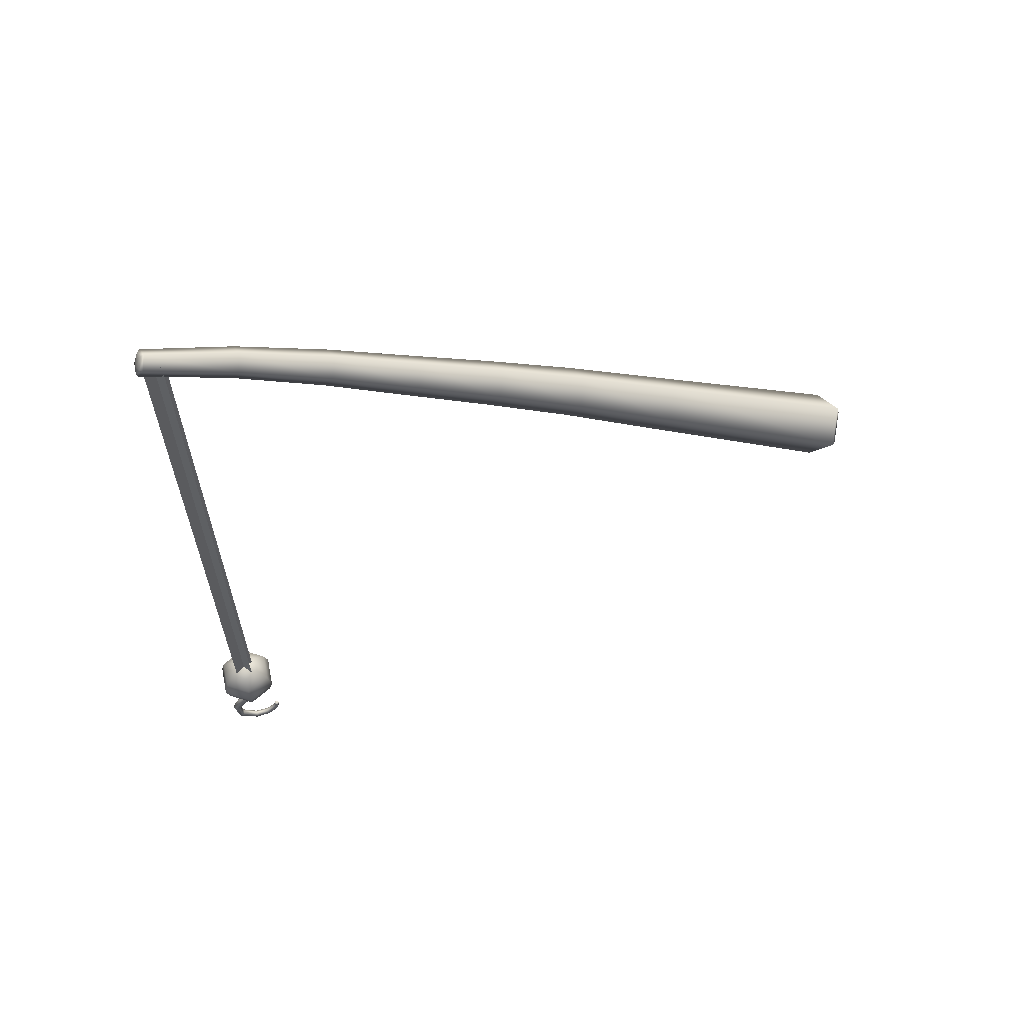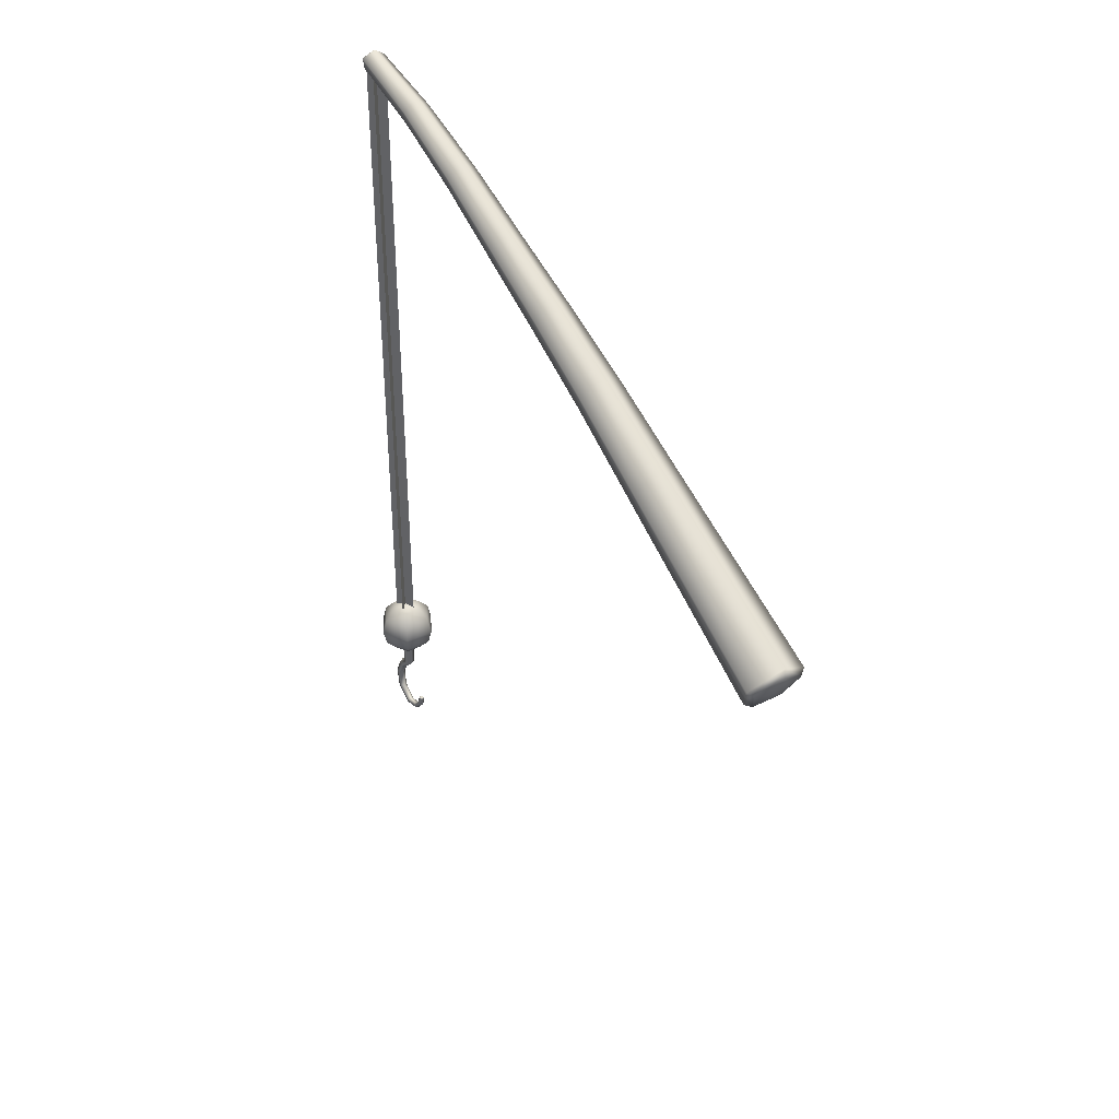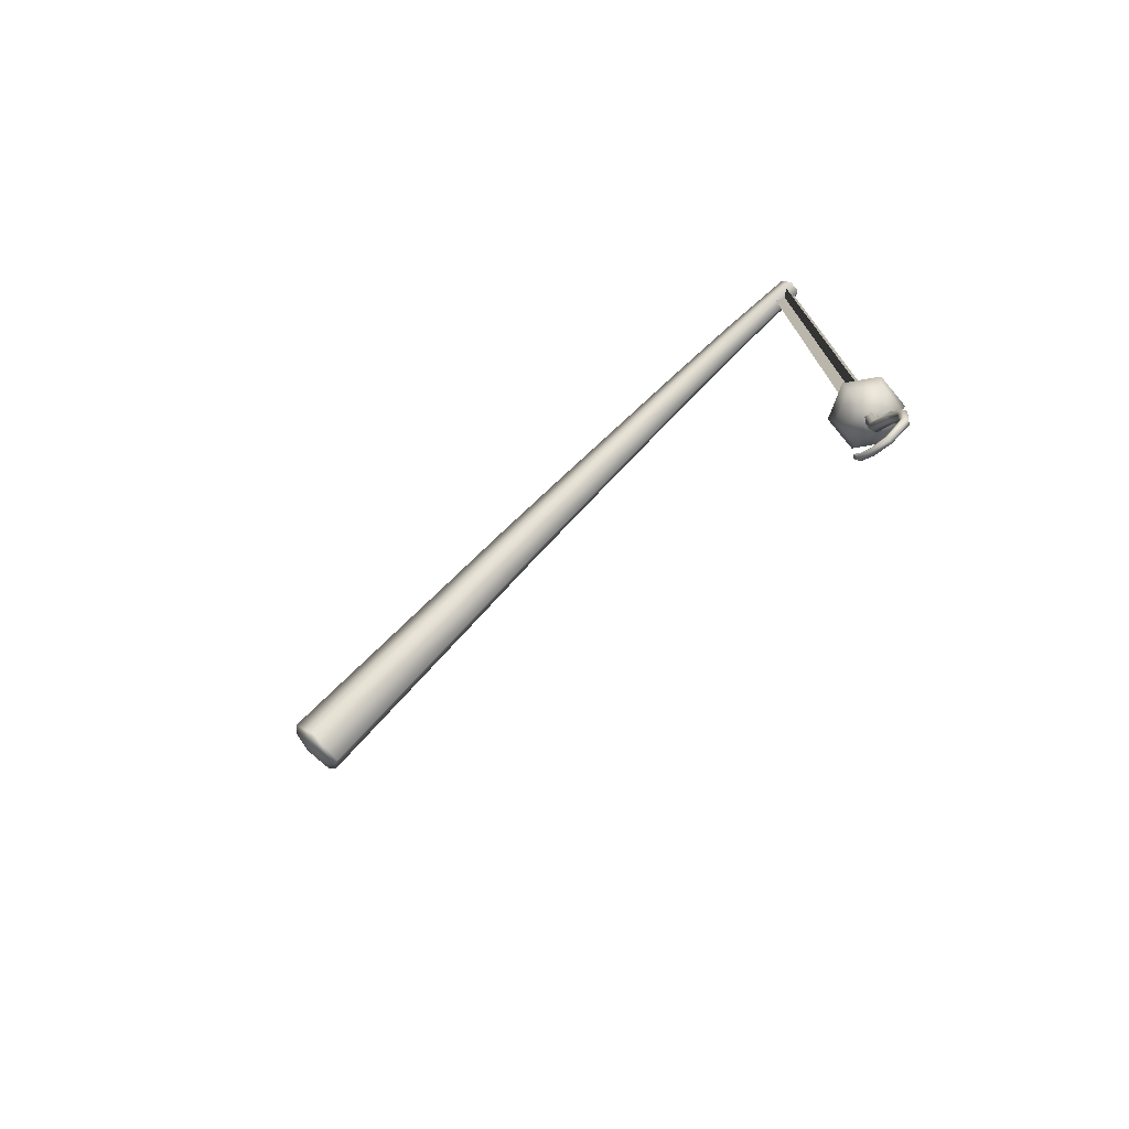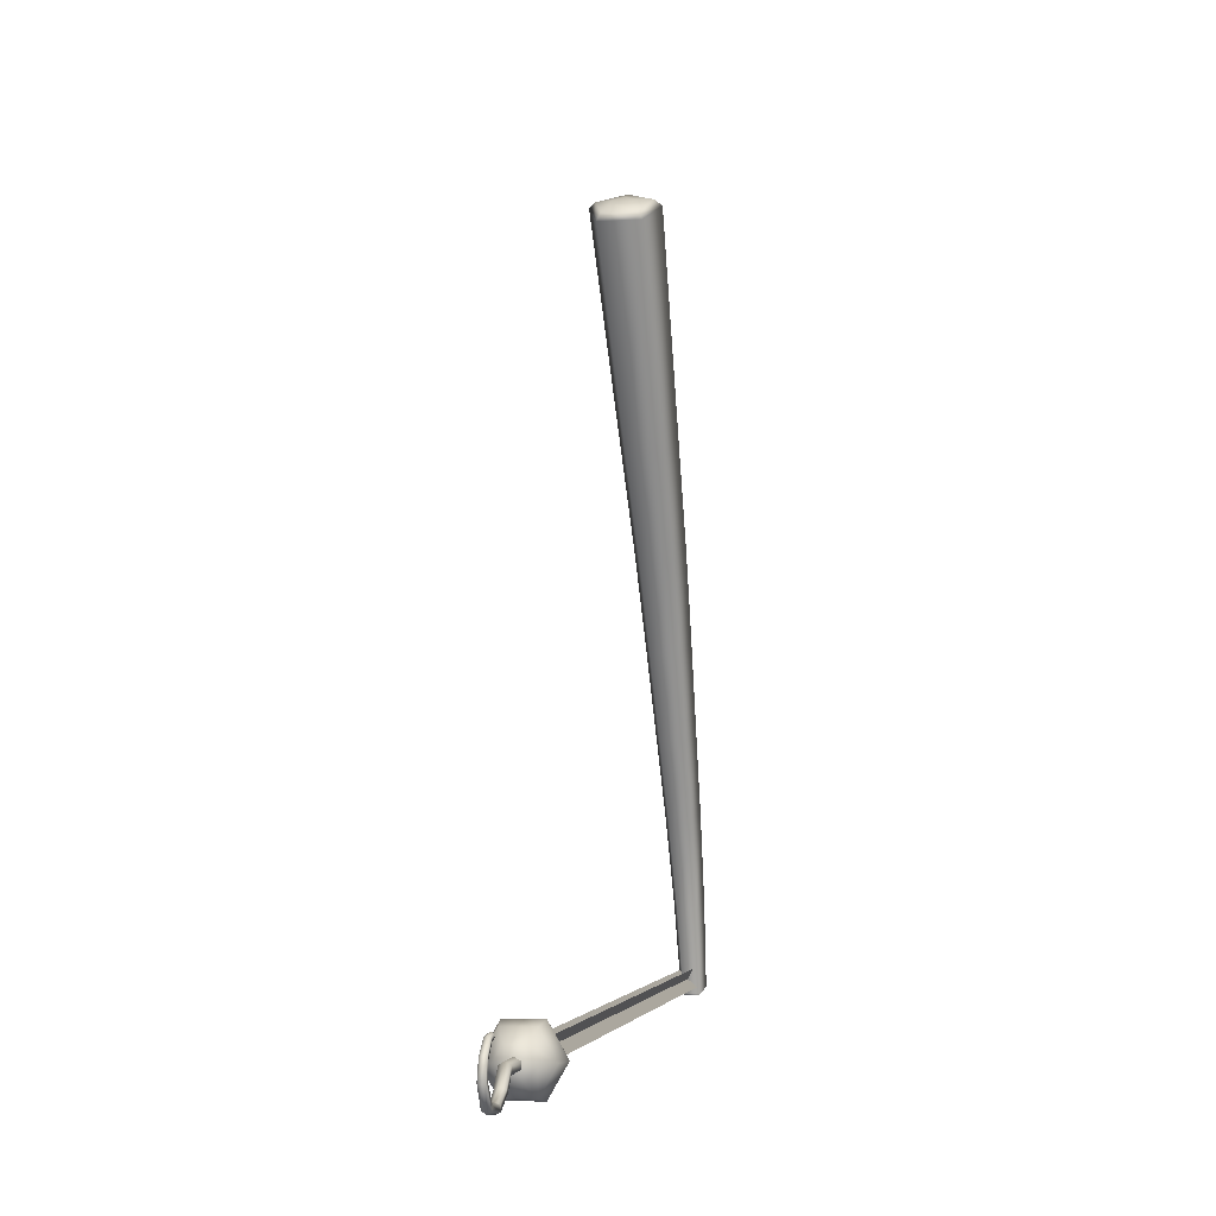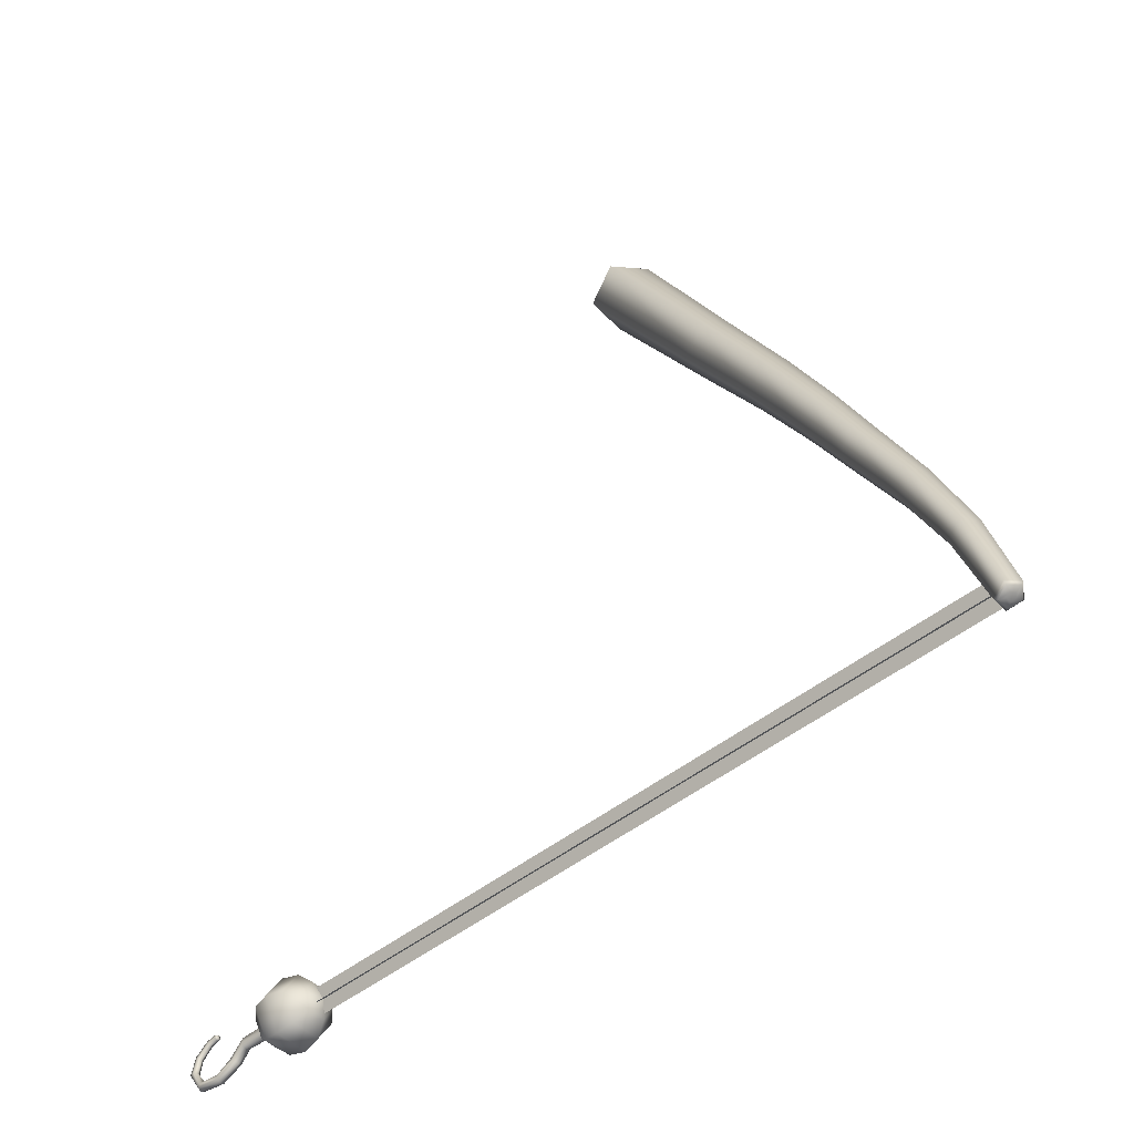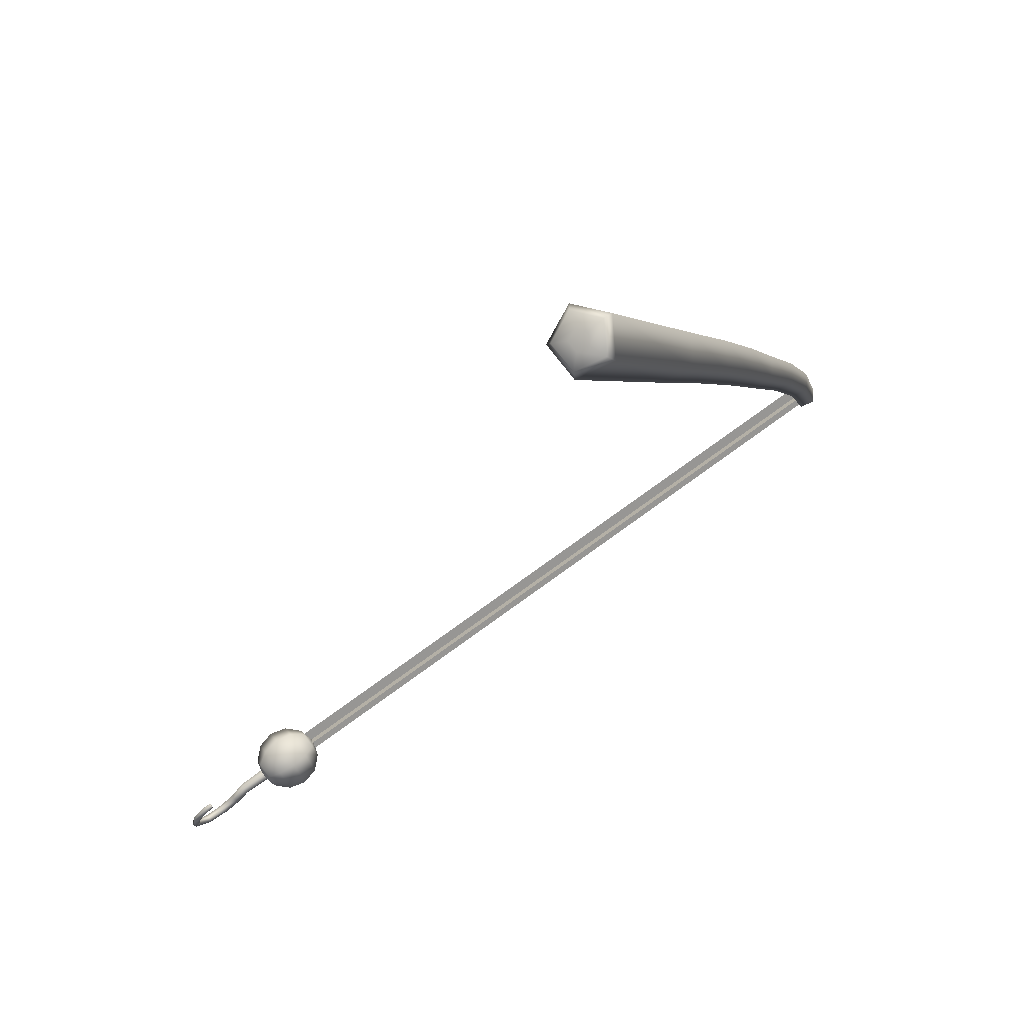
<metadata>
{"format":"obj","ext":"obj","renderer":"f3d","projection":"perspective","resolution":1024,"background":"white","views":[{"elev":61.9,"azim":-101.7,"up":"+Y"},{"elev":36.5,"azim":-33.4,"up":"+Y"},{"elev":-75.0,"azim":130.0,"up":"+Y"},{"elev":-3.3,"azim":11.2,"up":"+Z"},{"elev":-48.7,"azim":131.7,"up":"+Z"},{"elev":73.1,"azim":53.8,"up":"+Z"}]}
</metadata>
<code>
g default
v -5.135 0.3985 -0.8009
v -5.118 0.3879 -0.8063
v -5.124 0.3704 -0.8154
v -5.145 0.3702 -0.8156
v -5.152 0.3876 -0.8066
v -5.135 0.4306 -0.8615
v -5.12 0.4211 -0.8663
v -5.125 0.4055 -0.8745
v -5.143 0.4053 -0.8746
v -5.149 0.4208 -0.8666
v -5.134 0.4564 -0.9132
v -5.121 0.4477 -0.9178
v -5.126 0.4336 -0.9252
v -5.143 0.4336 -0.9252
v -5.148 0.4477 -0.9178
v -5.134 0.4797 -0.9633
v -5.122 0.4719 -0.9673
v -5.127 0.4592 -0.9736
v -5.142 0.4592 -0.9736
v -5.147 0.4719 -0.9673
v -5.134 0.5037 -1.014
v -5.124 0.4968 -1.018
v -5.128 0.4857 -1.023
v -5.141 0.4857 -1.023
v -5.145 0.4968 -1.018
v -5.134 0.5251 -1.068
v -5.125 0.5191 -1.071
v -5.129 0.5093 -1.075
v -5.14 0.5093 -1.075
v -5.144 0.5191 -1.071
v -5.136 0.3363 -0.682
v -5.136 0.3306 -0.6806
v -5.136 0.3207 -0.6841
v -5.116 0.3238 -0.6888
v -5.12 0.3206 -0.686
v -5.13 0.3169 -0.6862
v -5.123 0.303 -0.7003
v -5.126 0.304 -0.6952
v -5.132 0.3104 -0.6898
v -5.148 0.3027 -0.7005
v -5.145 0.3038 -0.6953
v -5.139 0.3104 -0.6898
v -5.156 0.3233 -0.6892
v -5.152 0.3203 -0.6863
v -5.142 0.3167 -0.6863
v -5.134 0.5396 -1.121
v -5.134 0.5385 -1.123
v -5.134 0.535 -1.125
v -5.132 0.5335 -1.126
v -5.128 0.5344 -1.125
v -5.127 0.5344 -1.123
v -5.133 0.5308 -1.127
v -5.131 0.5278 -1.128
v -5.13 0.5261 -1.127
v -5.139 0.5261 -1.127
v -5.138 0.5278 -1.128
v -5.136 0.5308 -1.127
v -5.137 0.5335 -1.126
v -5.141 0.5344 -1.125
v -5.142 0.5344 -1.123
v -5.135 0.06797 -1.113
v -5.139 0.06796 -1.115
v -5.139 0.06793 -1.119
v -5.135 0.06792 -1.121
v -5.132 0.06793 -1.119
v -5.132 0.06796 -1.115
v -5.135 0.04487 -1.114
v -5.138 0.04485 -1.116
v -5.138 0.0448 -1.119
v -5.135 0.04477 -1.121
v -5.132 0.0448 -1.119
v -5.132 0.04485 -1.116
v -5.135 0.03525 -1.124
v -5.138 0.03653 -1.125
v -5.138 0.03909 -1.127
v -5.135 0.04037 -1.128
v -5.132 0.03909 -1.127
v -5.132 0.03653 -1.125
v -5.135 0.02622 -1.129
v -5.138 0.02655 -1.13
v -5.138 0.02721 -1.133
v -5.135 0.02754 -1.134
v -5.133 0.02721 -1.133
v -5.133 0.02655 -1.13
v -5.135 0.01448 -1.127
v -5.137 0.01381 -1.129
v -5.137 0.01247 -1.131
v -5.135 0.01179 -1.132
v -5.133 0.01247 -1.131
v -5.133 0.01381 -1.129
v -5.135 0.007654 -1.118
v -5.137 0.006457 -1.118
v -5.137 0.004063 -1.119
v -5.135 0.002866 -1.119
v -5.133 0.004063 -1.119
v -5.133 0.006457 -1.118
v -5.135 0.009102 -1.11
v -5.137 0.008162 -1.109
v -5.137 0.006283 -1.108
v -5.135 0.005343 -1.107
v -5.133 0.006283 -1.108
v -5.133 0.008162 -1.109
v -5.135 0.01539 -1.103
v -5.137 0.01499 -1.103
v -5.137 0.01417 -1.101
v -5.135 0.01376 -1.1
v -5.133 0.01417 -1.101
v -5.133 0.01499 -1.103
v -5.135 0.01994 -1.103
v -5.135 0.02054 -1.102
v -5.135 0.02073 -1.101
v -5.137 0.01985 -1.102
v -5.137 0.02047 -1.101
v -5.136 0.0207 -1.101
v -5.136 0.02063 -1.1
v -5.136 0.02033 -1.1
v -5.137 0.01966 -1.1
v -5.135 0.01956 -1.099
v -5.135 0.02026 -1.099
v -5.135 0.02061 -1.1
v -5.134 0.01966 -1.1
v -5.134 0.02033 -1.1
v -5.134 0.02063 -1.1
v -5.134 0.0207 -1.101
v -5.134 0.02047 -1.101
v -5.134 0.01985 -1.102
v -5.13 0.06287 -1.126
v -5.14 0.06287 -1.126
v -5.145 0.06287 -1.117
v -5.14 0.06287 -1.108
v -5.13 0.06287 -1.108
v -5.125 0.06287 -1.117
v -5.126 0.07044 -1.133
v -5.144 0.07044 -1.133
v -5.153 0.07044 -1.117
v -5.144 0.07044 -1.102
v -5.126 0.07044 -1.102
v -5.117 0.07044 -1.117
v -5.125 0.08079 -1.135
v -5.145 0.08079 -1.135
v -5.156 0.08079 -1.117
v -5.145 0.08079 -1.099
v -5.125 0.08079 -1.099
v -5.114 0.08079 -1.117
v -5.126 0.09114 -1.133
v -5.144 0.09114 -1.133
v -5.153 0.09114 -1.117
v -5.144 0.09114 -1.102
v -5.126 0.09114 -1.102
v -5.117 0.09114 -1.117
v -5.13 0.09871 -1.126
v -5.14 0.09871 -1.126
v -5.145 0.09871 -1.117
v -5.14 0.09871 -1.108
v -5.13 0.09871 -1.108
v -5.125 0.09871 -1.117
v -5.135 0.06009 -1.117
v -5.135 0.1015 -1.117
v -5.131 0.5333 -1.122
v -5.141 0.5333 -1.112
v -5.131 0.09836 -1.122
v -5.141 0.09836 -1.112
v -5.132 0.5333 -1.111
v -5.14 0.5333 -1.124
v -5.132 0.09836 -1.111
v -5.14 0.09836 -1.124
g FishingRod
f 1 2 7 6
f 2 3 8 7
f 3 4 9 8
f 4 5 10 9
f 5 1 6 10
f 6 7 12 11
f 7 8 13 12
f 8 9 14 13
f 9 10 15 14
f 10 6 11 15
f 11 12 17 16
f 12 13 18 17
f 13 14 19 18
f 14 15 20 19
f 15 11 16 20
f 16 17 22 21
f 17 18 23 22
f 18 19 24 23
f 19 20 25 24
f 20 16 21 25
f 21 22 27 26
f 22 23 28 27
f 23 24 29 28
f 24 25 30 29
f 25 21 26 30
f 31 34 2 1
f 34 37 3 2
f 37 40 4 3
f 40 43 5 4
f 43 31 1 5
f 36 33 42 39
f 45 42 33
f 31 32 35 34
f 32 33 36 35
f 34 35 38 37
f 35 36 39 38
f 37 38 41 40
f 38 39 42 41
f 40 41 44 43
f 41 42 45 44
f 33 32 44 45
f 32 31 43 44
f 48 47 50 49
f 47 46 51 50
f 57 56 59 58
f 56 55 60 59
f 26 27 51 46
f 27 28 54 51
f 28 29 55 54
f 29 30 60 55
f 30 26 46 60
f 48 49 52 57
f 57 58 48
f 49 50 53 52
f 50 51 54 53
f 52 53 56 57
f 53 54 55 56
f 46 47 59 60
f 47 48 58 59
f 61 62 68 67
f 62 63 69 68
f 63 64 70 69
f 64 65 71 70
f 65 66 72 71
f 66 61 67 72
f 67 68 74 73
f 68 69 75 74
f 69 70 76 75
f 70 71 77 76
f 71 72 78 77
f 72 67 73 78
f 73 74 80 79
f 74 75 81 80
f 75 76 82 81
f 76 77 83 82
f 77 78 84 83
f 78 73 79 84
f 79 80 86 85
f 80 81 87 86
f 81 82 88 87
f 82 83 89 88
f 83 84 90 89
f 84 79 85 90
f 85 86 92 91
f 86 87 93 92
f 87 88 94 93
f 88 89 95 94
f 89 90 96 95
f 90 85 91 96
f 91 92 98 97
f 92 93 99 98
f 93 94 100 99
f 94 95 101 100
f 95 96 102 101
f 96 91 97 102
f 97 98 104 103
f 98 99 105 104
f 99 100 106 105
f 100 101 107 106
f 101 102 108 107
f 102 97 103 108
f 114 113 116 115
f 113 112 117 116
f 123 122 125 124
f 122 121 126 125
f 103 104 112 109
f 104 105 117 112
f 105 106 118 117
f 106 107 121 118
f 107 108 126 121
f 108 103 109 126
f 111 114 120 123
f 123 124 111
f 114 115 120
f 111 110 113 114
f 110 109 112 113
f 115 116 119 120
f 116 117 118 119
f 120 119 122 123
f 119 118 121 122
f 109 110 125 126
f 110 111 124 125
f 127 128 134 133
f 128 129 135 134
f 129 130 136 135
f 130 131 137 136
f 131 132 138 137
f 132 127 133 138
f 133 134 140 139
f 134 135 141 140
f 135 136 142 141
f 136 137 143 142
f 137 138 144 143
f 138 133 139 144
f 139 140 146 145
f 140 141 147 146
f 141 142 148 147
f 142 143 149 148
f 143 144 150 149
f 144 139 145 150
f 145 146 152 151
f 146 147 153 152
f 147 148 154 153
f 148 149 155 154
f 149 150 156 155
f 150 145 151 156
f 128 127 157
f 129 128 157
f 130 129 157
f 131 130 157
f 132 131 157
f 127 132 157
f 151 152 158
f 152 153 158
f 153 154 158
f 154 155 158
f 155 156 158
f 156 151 158
f 159 160 162 161
f 163 164 166 165

</code>
